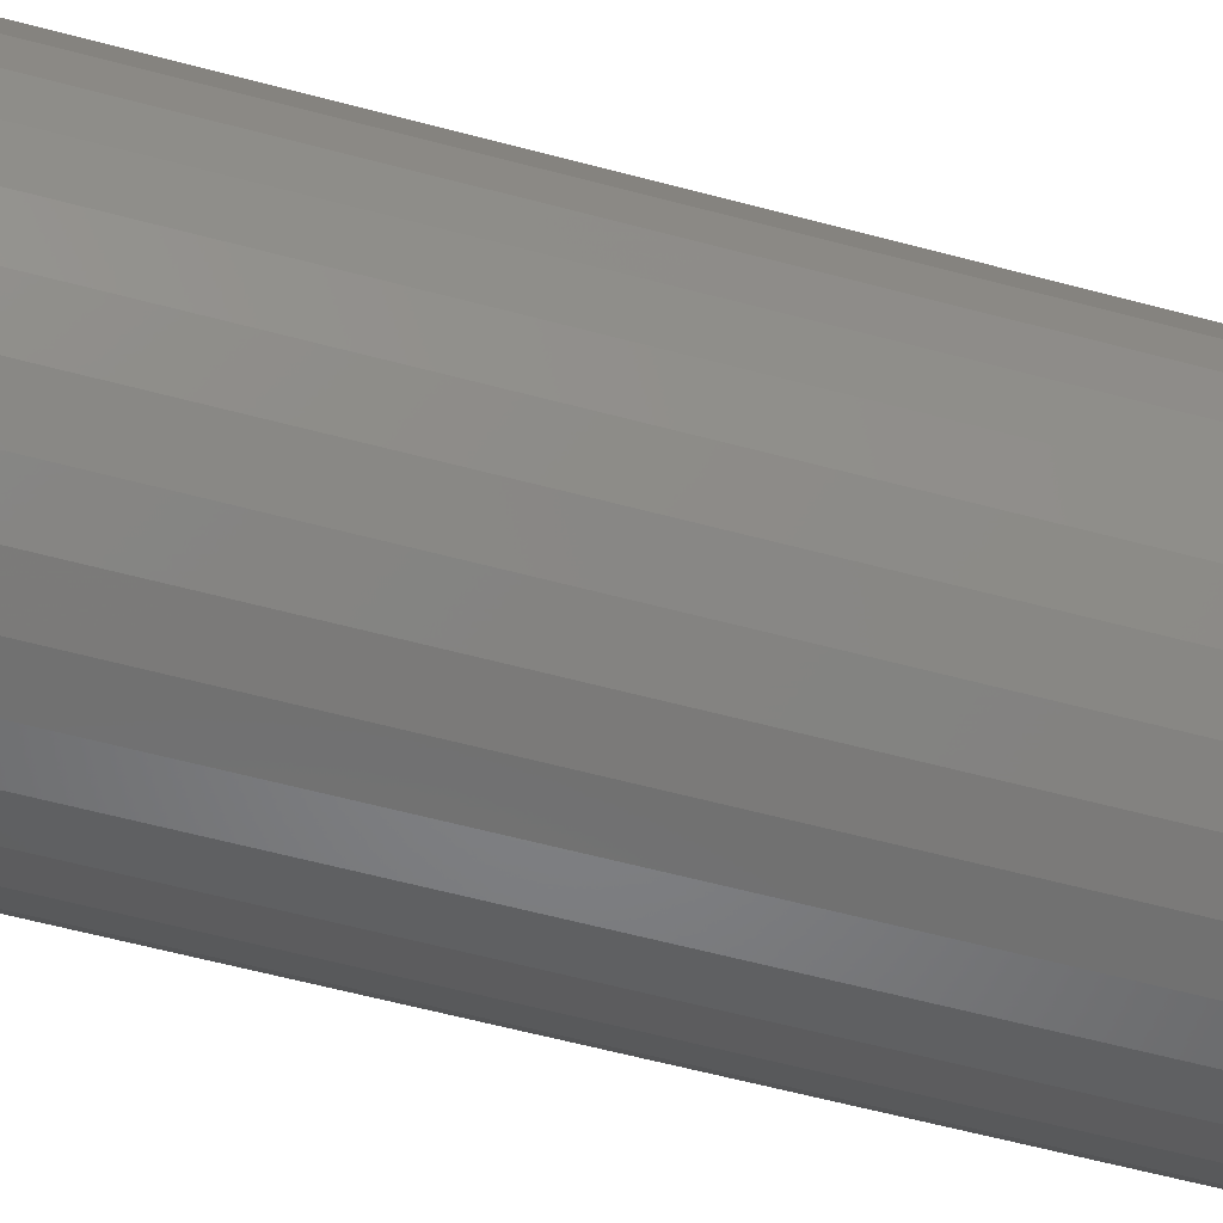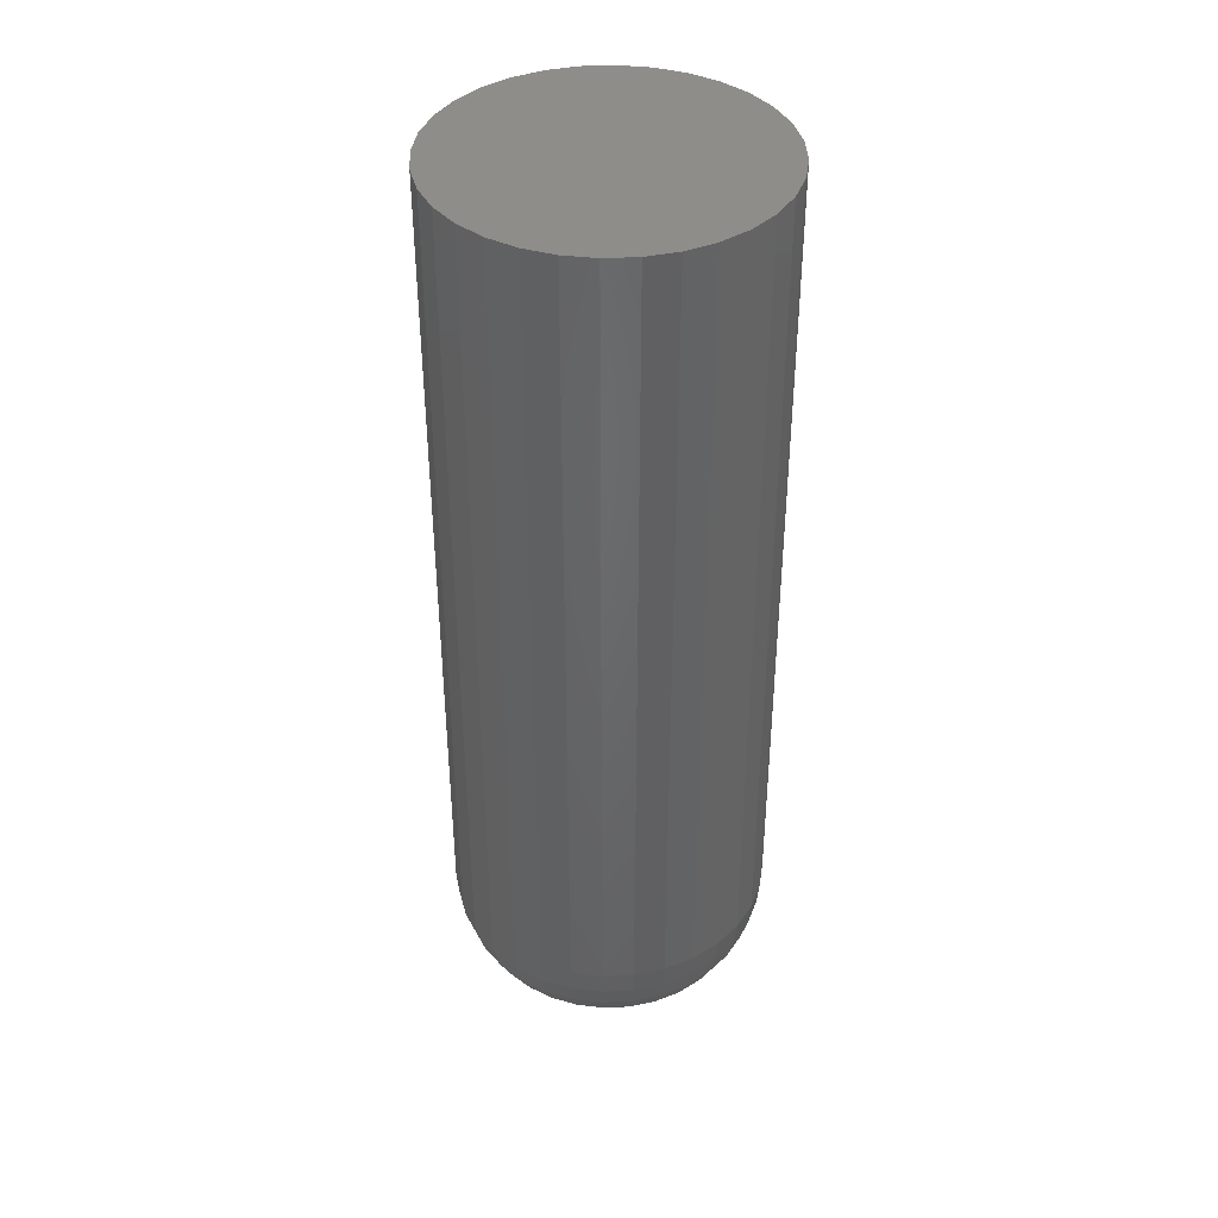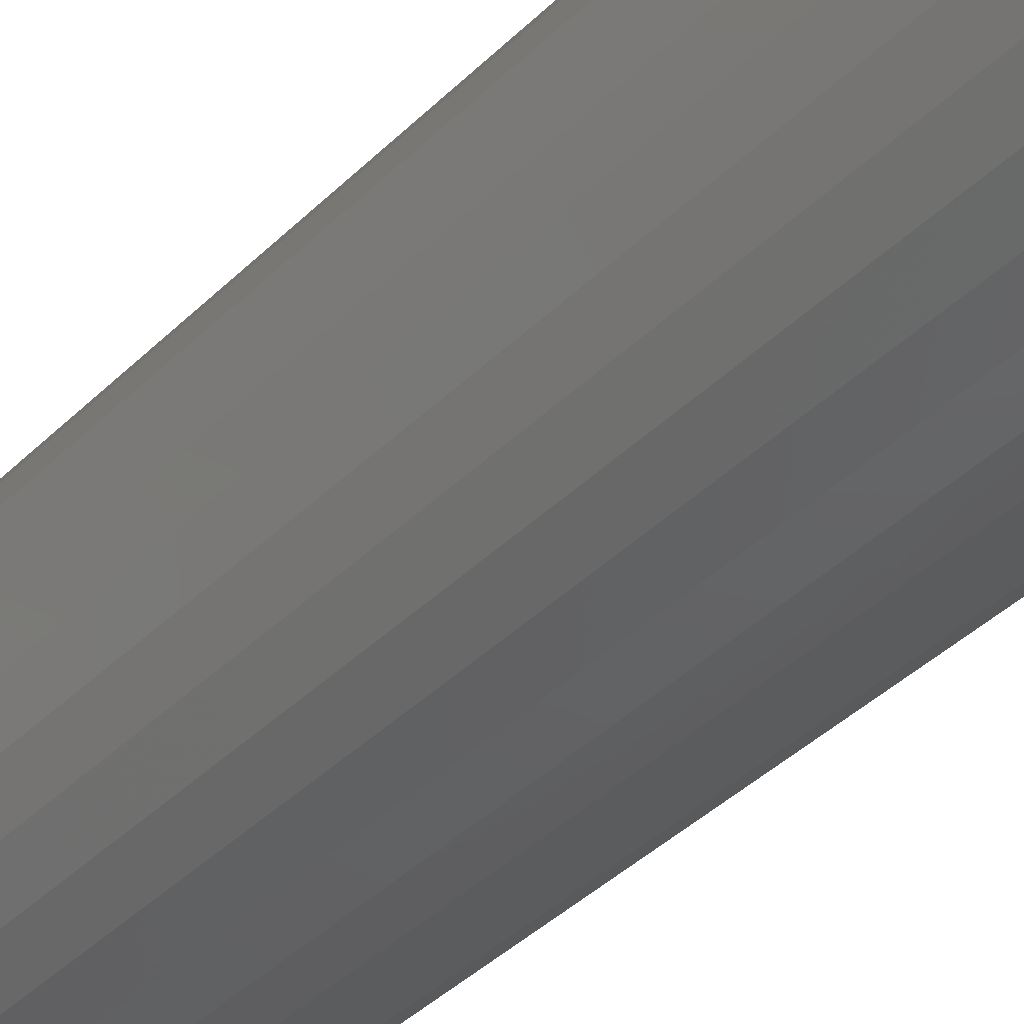
<metadata>
{"format":"stl","ext":"stl","renderer":"f3d","projection":"perspective","resolution":1024,"background":"white","views":[{"elev":-57.2,"azim":-105.8,"up":"+Z"},{"elev":40.0,"azim":-132.6,"up":"+Y"},{"elev":-41.1,"azim":139.5,"up":"+Z"}]}
</metadata>
<code>
# stl→obj: 320 verts, 636 faces
v 0.7018 -0.3281 0.1466
v 0.6889 -0.3281 0.1453
v 0.7029 -0.3281 0.1453
v 0.6881 -0.3281 0.1438
v 0.7036 -0.3281 0.1438
v 0.6877 -0.3281 0.1423
v 0.7041 -0.3281 0.1423
v 0.7043 -0.3281 0.1406
v 0.6877 -0.3281 0.139
v 0.7041 -0.3281 0.139
v 0.6881 -0.3281 0.1374
v 0.7036 -0.3281 0.1374
v 0.6889 -0.3281 0.136
v 0.7029 -0.3281 0.136
v 0.69 -0.3281 0.1347
v 0.7018 -0.3281 0.1347
v 0.6912 -0.3281 0.1337
v 0.6927 -0.3281 0.1329
v 0.6875 -0.3281 0.1406
v 0.69 -0.3281 0.1466
v 0.7005 -0.3281 0.1476
v 0.6991 -0.3281 0.1484
v 0.6975 -0.3281 0.1489
v 0.6959 -0.3281 0.149
v 0.6943 -0.3281 0.1489
v 0.6927 -0.3281 0.1484
v 0.6912 -0.3281 0.1476
v 0.7005 -0.3281 0.1337
v 0.6943 -0.3281 0.1324
v 0.6959 -0.3281 0.1322
v 0.6975 -0.3281 0.1324
v 0.6991 -0.3281 0.1329
v 0.7512 6.135e-18 0.1406
v 0.7512 -0.2812 0.1406
v 0.7501 5.419e-18 0.1298
v 0.7501 -0.2812 0.1298
v 0.7469 4.494e-18 0.1195
v 0.7469 -0.2812 0.1195
v 0.7418 3.397e-18 0.1099
v 0.7418 -0.2812 0.1099
v 0.735 2.169e-18 0.1015
v 0.735 -0.2812 0.1015
v 0.7266 8.58e-19 0.09468
v 0.7266 -0.2812 0.09468
v 0.717 -4.863e-19 0.08957
v 0.717 -0.2812 0.08957
v 0.7067 -1.812e-18 0.08642
v 0.7067 -0.2812 0.08642
v 0.6959 -3.068e-18 0.08536
v 0.6959 -0.2812 0.08536
v 0.6851 -4.206e-18 0.08642
v 0.6851 -0.2812 0.08642
v 0.6747 -5.182e-18 0.08957
v 0.6747 -0.2812 0.08957
v 0.6652 -5.959e-18 0.09468
v 0.6652 -0.2812 0.09468
v 0.6568 -6.508e-18 0.1015
v 0.6568 -0.2812 0.1015
v 0.6499 -6.806e-18 0.1099
v 0.6499 -0.2812 0.1099
v 0.6448 -6.842e-18 0.1195
v 0.6448 -0.2812 0.1195
v 0.6417 -6.616e-18 0.1298
v 0.6417 -0.2812 0.1298
v 0.6406 -6.135e-18 0.1406
v 0.6406 -0.2812 0.1406
v 0.6417 -5.419e-18 0.1514
v 0.6417 -0.2812 0.1514
v 0.6448 -4.494e-18 0.1618
v 0.6448 -0.2812 0.1618
v 0.6499 -3.397e-18 0.1713
v 0.6499 -0.2812 0.1713
v 0.6568 -2.169e-18 0.1797
v 0.6568 -0.2812 0.1797
v 0.6652 -8.58e-19 0.1866
v 0.6652 -0.2812 0.1866
v 0.6747 4.863e-19 0.1917
v 0.6747 -0.2812 0.1917
v 0.6851 1.812e-18 0.1948
v 0.6851 -0.2812 0.1948
v 0.6959 3.068e-18 0.1959
v 0.6959 -0.2812 0.1959
v 0.7067 4.206e-18 0.1948
v 0.7067 -0.2812 0.1948
v 0.717 5.182e-18 0.1917
v 0.717 -0.2812 0.1917
v 0.7266 5.959e-18 0.1866
v 0.7266 -0.2812 0.1866
v 0.735 6.508e-18 0.1797
v 0.735 -0.2812 0.1797
v 0.7418 6.806e-18 0.1713
v 0.7418 -0.2812 0.1713
v 0.7469 6.842e-18 0.1618
v 0.7469 -0.2812 0.1618
v 0.7501 6.616e-18 0.1514
v 0.7501 -0.2812 0.1514
v 0.7134 -0.3272 0.1406
v 0.7131 -0.3272 0.1372
v 0.7222 -0.3246 0.1406
v 0.7217 -0.3246 0.1355
v 0.7303 -0.3202 0.1406
v 0.7297 -0.3202 0.1339
v 0.7374 -0.3144 0.1406
v 0.7366 -0.3144 0.1325
v 0.7433 -0.3073 0.1406
v 0.7423 -0.3073 0.1314
v 0.7476 -0.2992 0.1406
v 0.7466 -0.2992 0.1305
v 0.7503 -0.2904 0.1406
v 0.7492 -0.2904 0.13
v 0.6787 -0.3272 0.1372
v 0.6784 -0.3272 0.1406
v 0.6701 -0.3246 0.1355
v 0.6696 -0.3246 0.1406
v 0.6621 -0.3202 0.1339
v 0.6615 -0.3202 0.1406
v 0.6552 -0.3144 0.1325
v 0.6544 -0.3144 0.1406
v 0.6494 -0.3073 0.1314
v 0.6485 -0.3073 0.1406
v 0.6452 -0.2992 0.1305
v 0.6442 -0.2992 0.1406
v 0.6426 -0.2904 0.13
v 0.6415 -0.2904 0.1406
v 0.6797 -0.3272 0.1339
v 0.6716 -0.3246 0.1306
v 0.6641 -0.3202 0.1274
v 0.6575 -0.3144 0.1247
v 0.6521 -0.3073 0.1225
v 0.6481 -0.2992 0.1208
v 0.6457 -0.2904 0.1198
v 0.6813 -0.3272 0.1309
v 0.674 -0.3246 0.126
v 0.6673 -0.3202 0.1215
v 0.6614 -0.3144 0.1176
v 0.6565 -0.3073 0.1143
v 0.6529 -0.2992 0.1119
v 0.6507 -0.2904 0.1104
v 0.6835 -0.3272 0.1282
v 0.6773 -0.3246 0.122
v 0.6715 -0.3202 0.1163
v 0.6665 -0.3144 0.1113
v 0.6624 -0.3073 0.1071
v 0.6593 -0.2992 0.1041
v 0.6574 -0.2904 0.1022
v 0.6861 -0.3272 0.126
v 0.6813 -0.3246 0.1187
v 0.6768 -0.3202 0.112
v 0.6728 -0.3144 0.1061
v 0.6696 -0.3073 0.1012
v 0.6672 -0.2992 0.09764
v 0.6657 -0.2904 0.09542
v 0.6892 -0.3272 0.1244
v 0.6858 -0.3246 0.1163
v 0.6827 -0.3202 0.1088
v 0.68 -0.3144 0.1023
v 0.6778 -0.3073 0.09687
v 0.6761 -0.2992 0.09287
v 0.6751 -0.2904 0.0904
v 0.6925 -0.3272 0.1234
v 0.6908 -0.3246 0.1148
v 0.6892 -0.3202 0.1069
v 0.6878 -0.3144 0.09989
v 0.6866 -0.3073 0.09417
v 0.6858 -0.2992 0.08992
v 0.6853 -0.2904 0.08731
v 0.6959 -0.3272 0.1231
v 0.6959 -0.3246 0.1143
v 0.6959 -0.3202 0.1062
v 0.6959 -0.3144 0.09909
v 0.6959 -0.3073 0.09326
v 0.6959 -0.2992 0.08893
v 0.6959 -0.2904 0.08626
v 0.6993 -0.3272 0.1234
v 0.701 -0.3246 0.1148
v 0.7026 -0.3202 0.1069
v 0.704 -0.3144 0.09989
v 0.7051 -0.3073 0.09417
v 0.706 -0.2992 0.08992
v 0.7065 -0.2904 0.08731
v 0.7026 -0.3272 0.1244
v 0.706 -0.3246 0.1163
v 0.7091 -0.3202 0.1088
v 0.7118 -0.3144 0.1023
v 0.714 -0.3073 0.09687
v 0.7157 -0.2992 0.09287
v 0.7167 -0.2904 0.0904
v 0.7056 -0.3272 0.126
v 0.7105 -0.3246 0.1187
v 0.715 -0.3202 0.112
v 0.719 -0.3144 0.1061
v 0.7222 -0.3073 0.1012
v 0.7246 -0.2992 0.09764
v 0.7261 -0.2904 0.09542
v 0.7083 -0.3272 0.1282
v 0.7145 -0.3246 0.122
v 0.7202 -0.3202 0.1163
v 0.7253 -0.3144 0.1113
v 0.7294 -0.3073 0.1071
v 0.7324 -0.2992 0.1041
v 0.7343 -0.2904 0.1022
v 0.7105 -0.3272 0.1309
v 0.7178 -0.3246 0.126
v 0.7245 -0.3202 0.1215
v 0.7304 -0.3144 0.1176
v 0.7353 -0.3073 0.1143
v 0.7389 -0.2992 0.1119
v 0.7411 -0.2904 0.1104
v 0.7121 -0.3272 0.1339
v 0.7202 -0.3246 0.1306
v 0.7277 -0.3202 0.1274
v 0.7343 -0.3144 0.1247
v 0.7396 -0.3073 0.1225
v 0.7436 -0.2992 0.1208
v 0.7461 -0.2904 0.1198
v 0.6787 -0.3272 0.144
v 0.6701 -0.3246 0.1458
v 0.6621 -0.3202 0.1473
v 0.6552 -0.3144 0.1487
v 0.6494 -0.3073 0.1499
v 0.6452 -0.2992 0.1507
v 0.6426 -0.2904 0.1512
v 0.7131 -0.3272 0.144
v 0.7217 -0.3246 0.1458
v 0.7297 -0.3202 0.1473
v 0.7366 -0.3144 0.1487
v 0.7423 -0.3073 0.1499
v 0.7466 -0.2992 0.1507
v 0.7492 -0.2904 0.1512
v 0.7121 -0.3272 0.1473
v 0.7202 -0.3246 0.1507
v 0.7277 -0.3202 0.1538
v 0.7343 -0.3144 0.1565
v 0.7396 -0.3073 0.1588
v 0.7436 -0.2992 0.1604
v 0.7461 -0.2904 0.1614
v 0.7105 -0.3272 0.1504
v 0.7178 -0.3246 0.1553
v 0.7245 -0.3202 0.1598
v 0.7304 -0.3144 0.1637
v 0.7353 -0.3073 0.1669
v 0.7389 -0.2992 0.1693
v 0.7411 -0.2904 0.1708
v 0.7083 -0.3272 0.153
v 0.7145 -0.3246 0.1592
v 0.7202 -0.3202 0.165
v 0.7253 -0.3144 0.17
v 0.7294 -0.3073 0.1741
v 0.7324 -0.2992 0.1772
v 0.7343 -0.2904 0.1791
v 0.7056 -0.3272 0.1552
v 0.7105 -0.3246 0.1625
v 0.715 -0.3202 0.1693
v 0.719 -0.3144 0.1752
v 0.7222 -0.3073 0.18
v 0.7246 -0.2992 0.1836
v 0.7261 -0.2904 0.1858
v 0.7026 -0.3272 0.1568
v 0.706 -0.3246 0.1649
v 0.7091 -0.3202 0.1724
v 0.7118 -0.3144 0.179
v 0.714 -0.3073 0.1844
v 0.7157 -0.2992 0.1884
v 0.7167 -0.2904 0.1908
v 0.6993 -0.3272 0.1578
v 0.701 -0.3246 0.1664
v 0.7026 -0.3202 0.1744
v 0.704 -0.3144 0.1814
v 0.7051 -0.3073 0.1871
v 0.706 -0.2992 0.1913
v 0.7065 -0.2904 0.1939
v 0.6959 -0.3272 0.1582
v 0.6959 -0.3246 0.167
v 0.6959 -0.3202 0.1751
v 0.6959 -0.3144 0.1822
v 0.6959 -0.3073 0.188
v 0.6959 -0.2992 0.1923
v 0.6959 -0.2904 0.195
v 0.6925 -0.3272 0.1578
v 0.6908 -0.3246 0.1664
v 0.6892 -0.3202 0.1744
v 0.6878 -0.3144 0.1814
v 0.6866 -0.3073 0.1871
v 0.6858 -0.2992 0.1913
v 0.6853 -0.2904 0.1939
v 0.6892 -0.3272 0.1568
v 0.6858 -0.3246 0.1649
v 0.6827 -0.3202 0.1724
v 0.68 -0.3144 0.179
v 0.6778 -0.3073 0.1844
v 0.6761 -0.2992 0.1884
v 0.6751 -0.2904 0.1908
v 0.6861 -0.3272 0.1552
v 0.6813 -0.3246 0.1625
v 0.6768 -0.3202 0.1693
v 0.6728 -0.3144 0.1752
v 0.6696 -0.3073 0.18
v 0.6672 -0.2992 0.1836
v 0.6657 -0.2904 0.1858
v 0.6835 -0.3272 0.153
v 0.6773 -0.3246 0.1592
v 0.6715 -0.3202 0.165
v 0.6665 -0.3144 0.17
v 0.6624 -0.3073 0.1741
v 0.6593 -0.2992 0.1772
v 0.6574 -0.2904 0.1791
v 0.6813 -0.3272 0.1504
v 0.674 -0.3246 0.1553
v 0.6673 -0.3202 0.1598
v 0.6614 -0.3144 0.1637
v 0.6565 -0.3073 0.1669
v 0.6529 -0.2992 0.1693
v 0.6507 -0.2904 0.1708
v 0.6797 -0.3272 0.1473
v 0.6716 -0.3246 0.1507
v 0.6641 -0.3202 0.1538
v 0.6575 -0.3144 0.1565
v 0.6521 -0.3073 0.1588
v 0.6481 -0.2992 0.1604
v 0.6457 -0.2904 0.1614
f 1 2 3
f 2 4 3
f 3 4 5
f 4 6 5
f 5 6 7
f 8 9 10
f 9 11 10
f 10 11 12
f 11 13 12
f 12 13 14
f 13 15 14
f 14 15 16
f 15 17 16
f 16 17 18
f 19 9 8
f 19 8 7
f 19 7 6
f 20 2 1
f 20 1 21
f 20 21 22
f 20 22 23
f 20 23 24
f 20 24 25
f 20 25 26
f 20 26 27
f 28 16 18
f 28 18 29
f 28 29 30
f 28 30 31
f 28 31 32
f 33 34 35
f 35 34 36
f 35 36 37
f 37 36 38
f 37 38 39
f 39 38 40
f 39 40 41
f 41 40 42
f 41 42 43
f 43 42 44
f 43 44 45
f 45 44 46
f 45 46 47
f 47 46 48
f 47 48 49
f 49 48 50
f 49 50 51
f 51 50 52
f 51 52 53
f 53 52 54
f 53 54 55
f 55 54 56
f 55 56 57
f 57 56 58
f 57 58 59
f 59 58 60
f 59 60 61
f 61 60 62
f 61 62 63
f 63 62 64
f 63 64 65
f 65 64 66
f 65 66 67
f 67 66 68
f 67 68 69
f 69 68 70
f 69 70 71
f 71 70 72
f 71 72 73
f 73 72 74
f 73 74 75
f 75 74 76
f 75 76 77
f 77 76 78
f 77 78 79
f 79 78 80
f 79 80 81
f 81 80 82
f 81 82 83
f 83 82 84
f 83 84 85
f 85 84 86
f 85 86 87
f 87 86 88
f 87 88 89
f 89 88 90
f 89 90 91
f 91 90 92
f 91 92 93
f 93 92 94
f 93 94 95
f 95 94 96
f 95 96 33
f 33 96 34
f 8 10 97
f 97 10 98
f 97 98 99
f 99 98 100
f 99 100 101
f 101 100 102
f 101 102 103
f 103 102 104
f 103 104 105
f 105 104 106
f 105 106 107
f 107 106 108
f 107 108 109
f 109 108 110
f 109 110 34
f 34 110 36
f 9 19 111
f 111 19 112
f 111 112 113
f 113 112 114
f 113 114 115
f 115 114 116
f 115 116 117
f 117 116 118
f 117 118 119
f 119 118 120
f 119 120 121
f 121 120 122
f 121 122 123
f 123 122 124
f 123 124 64
f 64 124 66
f 11 9 125
f 125 9 111
f 125 111 126
f 126 111 113
f 126 113 127
f 127 113 115
f 127 115 128
f 128 115 117
f 128 117 129
f 129 117 119
f 129 119 130
f 130 119 121
f 130 121 131
f 131 121 123
f 131 123 62
f 62 123 64
f 13 11 132
f 132 11 125
f 132 125 133
f 133 125 126
f 133 126 134
f 134 126 127
f 134 127 135
f 135 127 128
f 135 128 136
f 136 128 129
f 136 129 137
f 137 129 130
f 137 130 138
f 138 130 131
f 138 131 60
f 60 131 62
f 15 13 139
f 139 13 132
f 139 132 140
f 140 132 133
f 140 133 141
f 141 133 134
f 141 134 142
f 142 134 135
f 142 135 143
f 143 135 136
f 143 136 144
f 144 136 137
f 144 137 145
f 145 137 138
f 145 138 58
f 58 138 60
f 17 15 146
f 146 15 139
f 146 139 147
f 147 139 140
f 147 140 148
f 148 140 141
f 148 141 149
f 149 141 142
f 149 142 150
f 150 142 143
f 150 143 151
f 151 143 144
f 151 144 152
f 152 144 145
f 152 145 56
f 56 145 58
f 18 17 153
f 153 17 146
f 153 146 154
f 154 146 147
f 154 147 155
f 155 147 148
f 155 148 156
f 156 148 149
f 156 149 157
f 157 149 150
f 157 150 158
f 158 150 151
f 158 151 159
f 159 151 152
f 159 152 54
f 54 152 56
f 29 18 160
f 160 18 153
f 160 153 161
f 161 153 154
f 161 154 162
f 162 154 155
f 162 155 163
f 163 155 156
f 163 156 164
f 164 156 157
f 164 157 165
f 165 157 158
f 165 158 166
f 166 158 159
f 166 159 52
f 52 159 54
f 30 29 167
f 167 29 160
f 167 160 168
f 168 160 161
f 168 161 169
f 169 161 162
f 169 162 170
f 170 162 163
f 170 163 171
f 171 163 164
f 171 164 172
f 172 164 165
f 172 165 173
f 173 165 166
f 173 166 50
f 50 166 52
f 31 30 174
f 174 30 167
f 174 167 175
f 175 167 168
f 175 168 176
f 176 168 169
f 176 169 177
f 177 169 170
f 177 170 178
f 178 170 171
f 178 171 179
f 179 171 172
f 179 172 180
f 180 172 173
f 180 173 48
f 48 173 50
f 32 31 181
f 181 31 174
f 181 174 182
f 182 174 175
f 182 175 183
f 183 175 176
f 183 176 184
f 184 176 177
f 184 177 185
f 185 177 178
f 185 178 186
f 186 178 179
f 186 179 187
f 187 179 180
f 187 180 46
f 46 180 48
f 28 32 188
f 188 32 181
f 188 181 189
f 189 181 182
f 189 182 190
f 190 182 183
f 190 183 191
f 191 183 184
f 191 184 192
f 192 184 185
f 192 185 193
f 193 185 186
f 193 186 194
f 194 186 187
f 194 187 44
f 44 187 46
f 16 28 195
f 195 28 188
f 195 188 196
f 196 188 189
f 196 189 197
f 197 189 190
f 197 190 198
f 198 190 191
f 198 191 199
f 199 191 192
f 199 192 200
f 200 192 193
f 200 193 201
f 201 193 194
f 201 194 42
f 42 194 44
f 14 16 202
f 202 16 195
f 202 195 203
f 203 195 196
f 203 196 204
f 204 196 197
f 204 197 205
f 205 197 198
f 205 198 206
f 206 198 199
f 206 199 207
f 207 199 200
f 207 200 208
f 208 200 201
f 208 201 40
f 40 201 42
f 12 14 209
f 209 14 202
f 209 202 210
f 210 202 203
f 210 203 211
f 211 203 204
f 211 204 212
f 212 204 205
f 212 205 213
f 213 205 206
f 213 206 214
f 214 206 207
f 214 207 215
f 215 207 208
f 215 208 38
f 38 208 40
f 10 12 98
f 98 12 209
f 98 209 100
f 100 209 210
f 100 210 102
f 102 210 211
f 102 211 104
f 104 211 212
f 104 212 106
f 106 212 213
f 106 213 108
f 108 213 214
f 108 214 110
f 110 214 215
f 110 215 36
f 36 215 38
f 19 6 112
f 112 6 216
f 112 216 114
f 114 216 217
f 114 217 116
f 116 217 218
f 116 218 118
f 118 218 219
f 118 219 120
f 120 219 220
f 120 220 122
f 122 220 221
f 122 221 124
f 124 221 222
f 124 222 66
f 66 222 68
f 7 8 223
f 223 8 97
f 223 97 224
f 224 97 99
f 224 99 225
f 225 99 101
f 225 101 226
f 226 101 103
f 226 103 227
f 227 103 105
f 227 105 228
f 228 105 107
f 228 107 229
f 229 107 109
f 229 109 96
f 96 109 34
f 5 7 230
f 230 7 223
f 230 223 231
f 231 223 224
f 231 224 232
f 232 224 225
f 232 225 233
f 233 225 226
f 233 226 234
f 234 226 227
f 234 227 235
f 235 227 228
f 235 228 236
f 236 228 229
f 236 229 94
f 94 229 96
f 3 5 237
f 237 5 230
f 237 230 238
f 238 230 231
f 238 231 239
f 239 231 232
f 239 232 240
f 240 232 233
f 240 233 241
f 241 233 234
f 241 234 242
f 242 234 235
f 242 235 243
f 243 235 236
f 243 236 92
f 92 236 94
f 1 3 244
f 244 3 237
f 244 237 245
f 245 237 238
f 245 238 246
f 246 238 239
f 246 239 247
f 247 239 240
f 247 240 248
f 248 240 241
f 248 241 249
f 249 241 242
f 249 242 250
f 250 242 243
f 250 243 90
f 90 243 92
f 21 1 251
f 251 1 244
f 251 244 252
f 252 244 245
f 252 245 253
f 253 245 246
f 253 246 254
f 254 246 247
f 254 247 255
f 255 247 248
f 255 248 256
f 256 248 249
f 256 249 257
f 257 249 250
f 257 250 88
f 88 250 90
f 22 21 258
f 258 21 251
f 258 251 259
f 259 251 252
f 259 252 260
f 260 252 253
f 260 253 261
f 261 253 254
f 261 254 262
f 262 254 255
f 262 255 263
f 263 255 256
f 263 256 264
f 264 256 257
f 264 257 86
f 86 257 88
f 23 22 265
f 265 22 258
f 265 258 266
f 266 258 259
f 266 259 267
f 267 259 260
f 267 260 268
f 268 260 261
f 268 261 269
f 269 261 262
f 269 262 270
f 270 262 263
f 270 263 271
f 271 263 264
f 271 264 84
f 84 264 86
f 24 23 272
f 272 23 265
f 272 265 273
f 273 265 266
f 273 266 274
f 274 266 267
f 274 267 275
f 275 267 268
f 275 268 276
f 276 268 269
f 276 269 277
f 277 269 270
f 277 270 278
f 278 270 271
f 278 271 82
f 82 271 84
f 25 24 279
f 279 24 272
f 279 272 280
f 280 272 273
f 280 273 281
f 281 273 274
f 281 274 282
f 282 274 275
f 282 275 283
f 283 275 276
f 283 276 284
f 284 276 277
f 284 277 285
f 285 277 278
f 285 278 80
f 80 278 82
f 26 25 286
f 286 25 279
f 286 279 287
f 287 279 280
f 287 280 288
f 288 280 281
f 288 281 289
f 289 281 282
f 289 282 290
f 290 282 283
f 290 283 291
f 291 283 284
f 291 284 292
f 292 284 285
f 292 285 78
f 78 285 80
f 27 26 293
f 293 26 286
f 293 286 294
f 294 286 287
f 294 287 295
f 295 287 288
f 295 288 296
f 296 288 289
f 296 289 297
f 297 289 290
f 297 290 298
f 298 290 291
f 298 291 299
f 299 291 292
f 299 292 76
f 76 292 78
f 20 27 300
f 300 27 293
f 300 293 301
f 301 293 294
f 301 294 302
f 302 294 295
f 302 295 303
f 303 295 296
f 303 296 304
f 304 296 297
f 304 297 305
f 305 297 298
f 305 298 306
f 306 298 299
f 306 299 74
f 74 299 76
f 2 20 307
f 307 20 300
f 307 300 308
f 308 300 301
f 308 301 309
f 309 301 302
f 309 302 310
f 310 302 303
f 310 303 311
f 311 303 304
f 311 304 312
f 312 304 305
f 312 305 313
f 313 305 306
f 313 306 72
f 72 306 74
f 4 2 314
f 314 2 307
f 314 307 315
f 315 307 308
f 315 308 316
f 316 308 309
f 316 309 317
f 317 309 310
f 317 310 318
f 318 310 311
f 318 311 319
f 319 311 312
f 319 312 320
f 320 312 313
f 320 313 70
f 70 313 72
f 6 4 216
f 216 4 314
f 216 314 217
f 217 314 315
f 217 315 218
f 218 315 316
f 218 316 219
f 219 316 317
f 219 317 220
f 220 317 318
f 220 318 221
f 221 318 319
f 221 319 222
f 222 319 320
f 222 320 68
f 68 320 70
f 81 83 79
f 77 79 83
f 85 77 83
f 75 77 85
f 87 75 85
f 73 75 87
f 89 73 87
f 71 73 89
f 91 71 89
f 69 71 91
f 93 69 91
f 39 59 37
f 57 59 39
f 41 57 39
f 55 57 41
f 43 55 41
f 53 55 43
f 45 53 43
f 51 53 45
f 47 51 45
f 49 51 47
f 59 61 37
f 37 61 63
f 37 63 35
f 35 63 65
f 35 65 33
f 33 65 67
f 33 67 95
f 95 67 69
f 95 69 93

</code>
